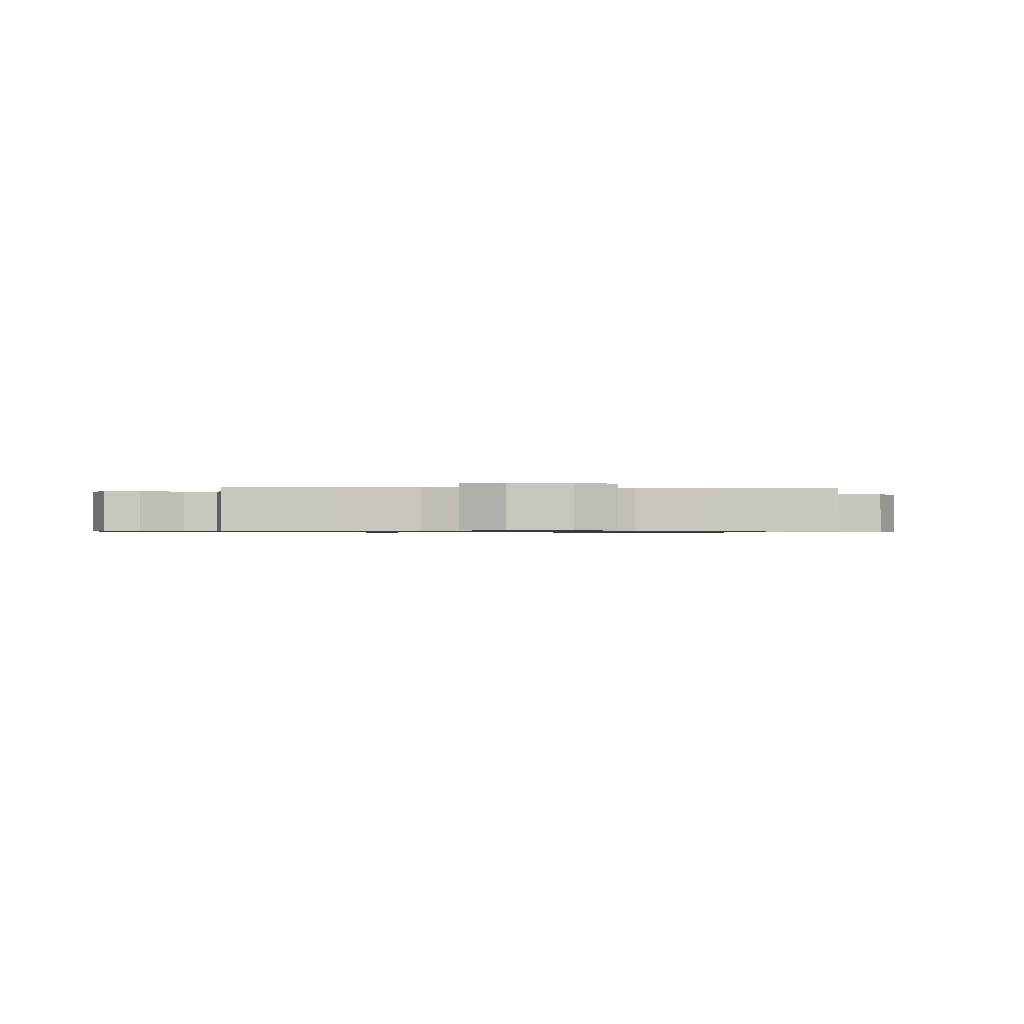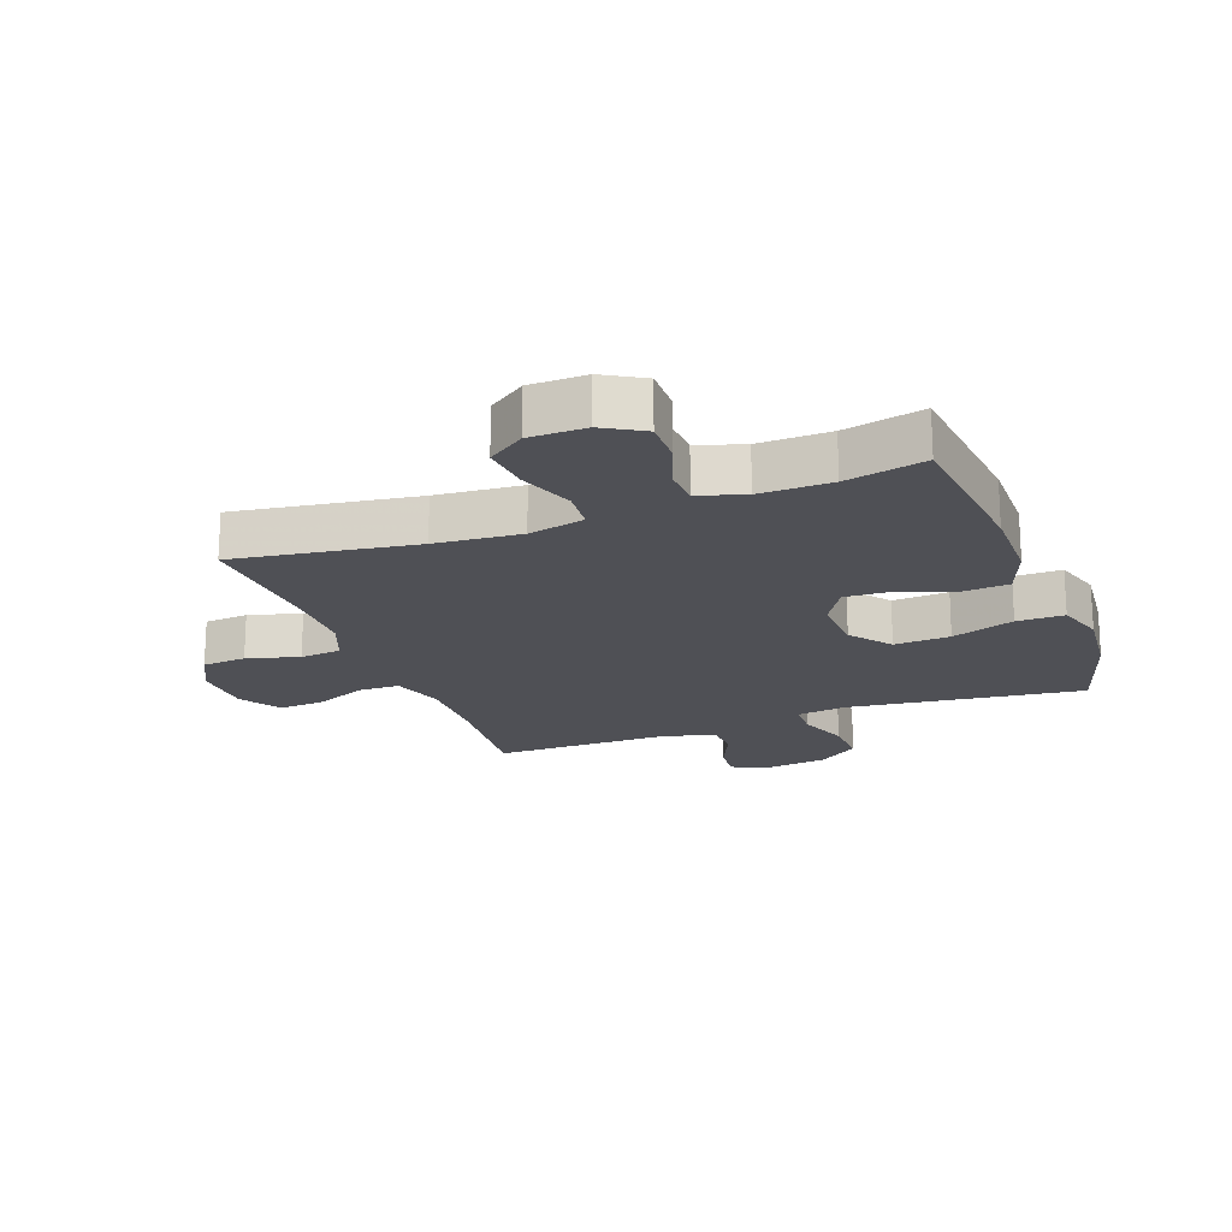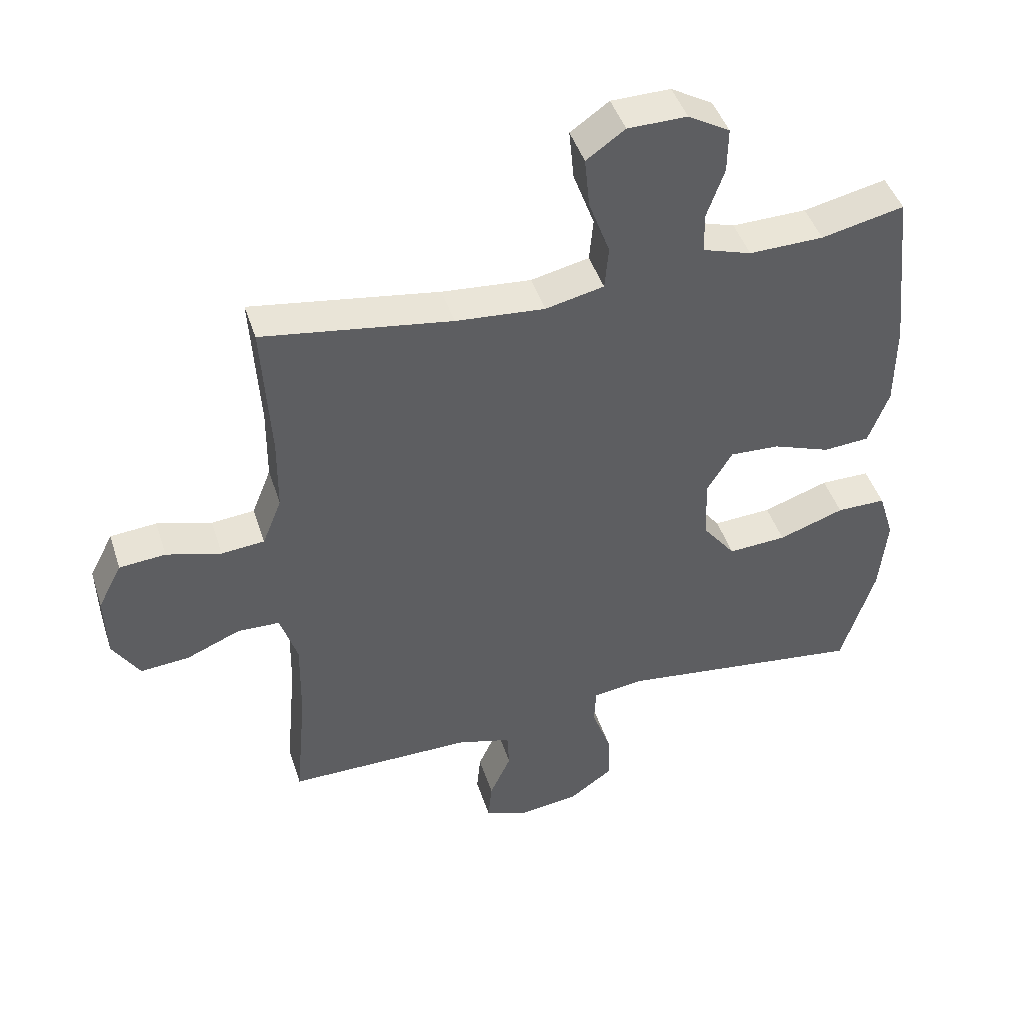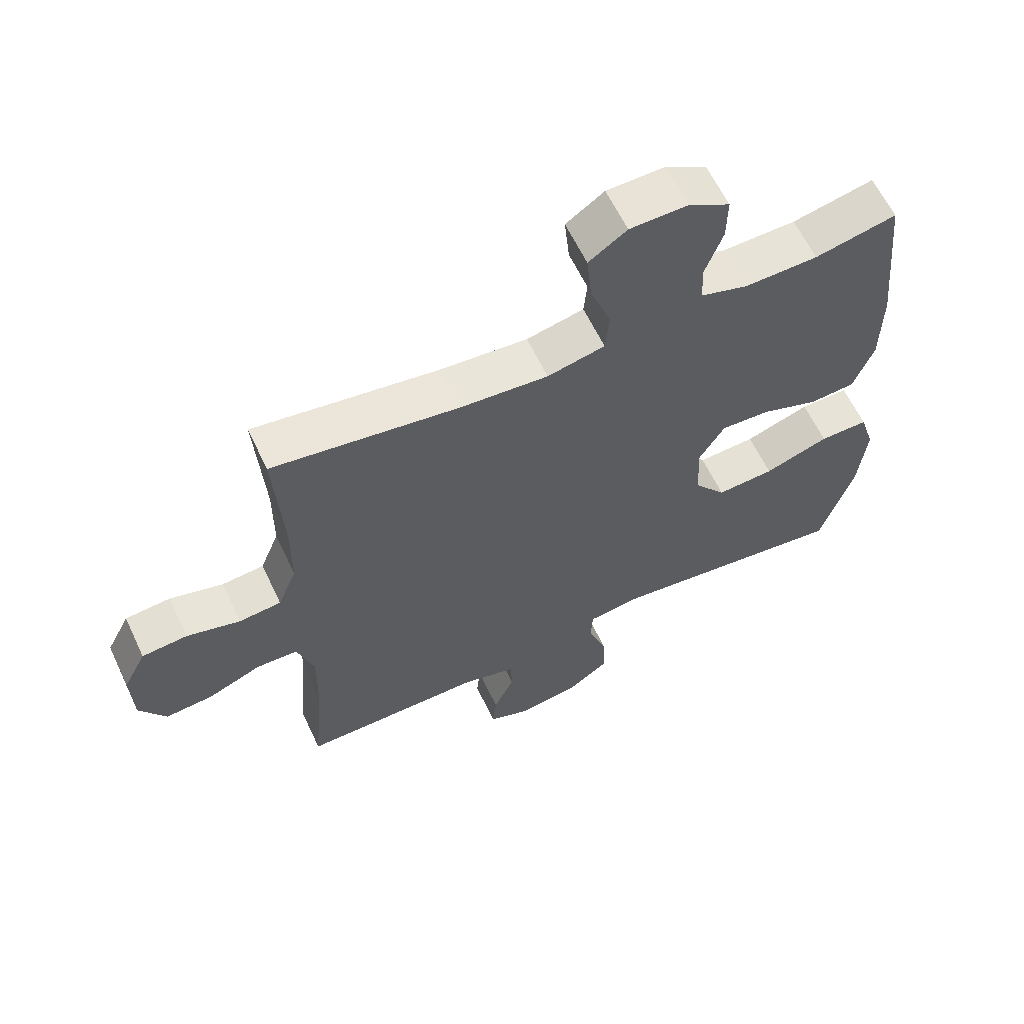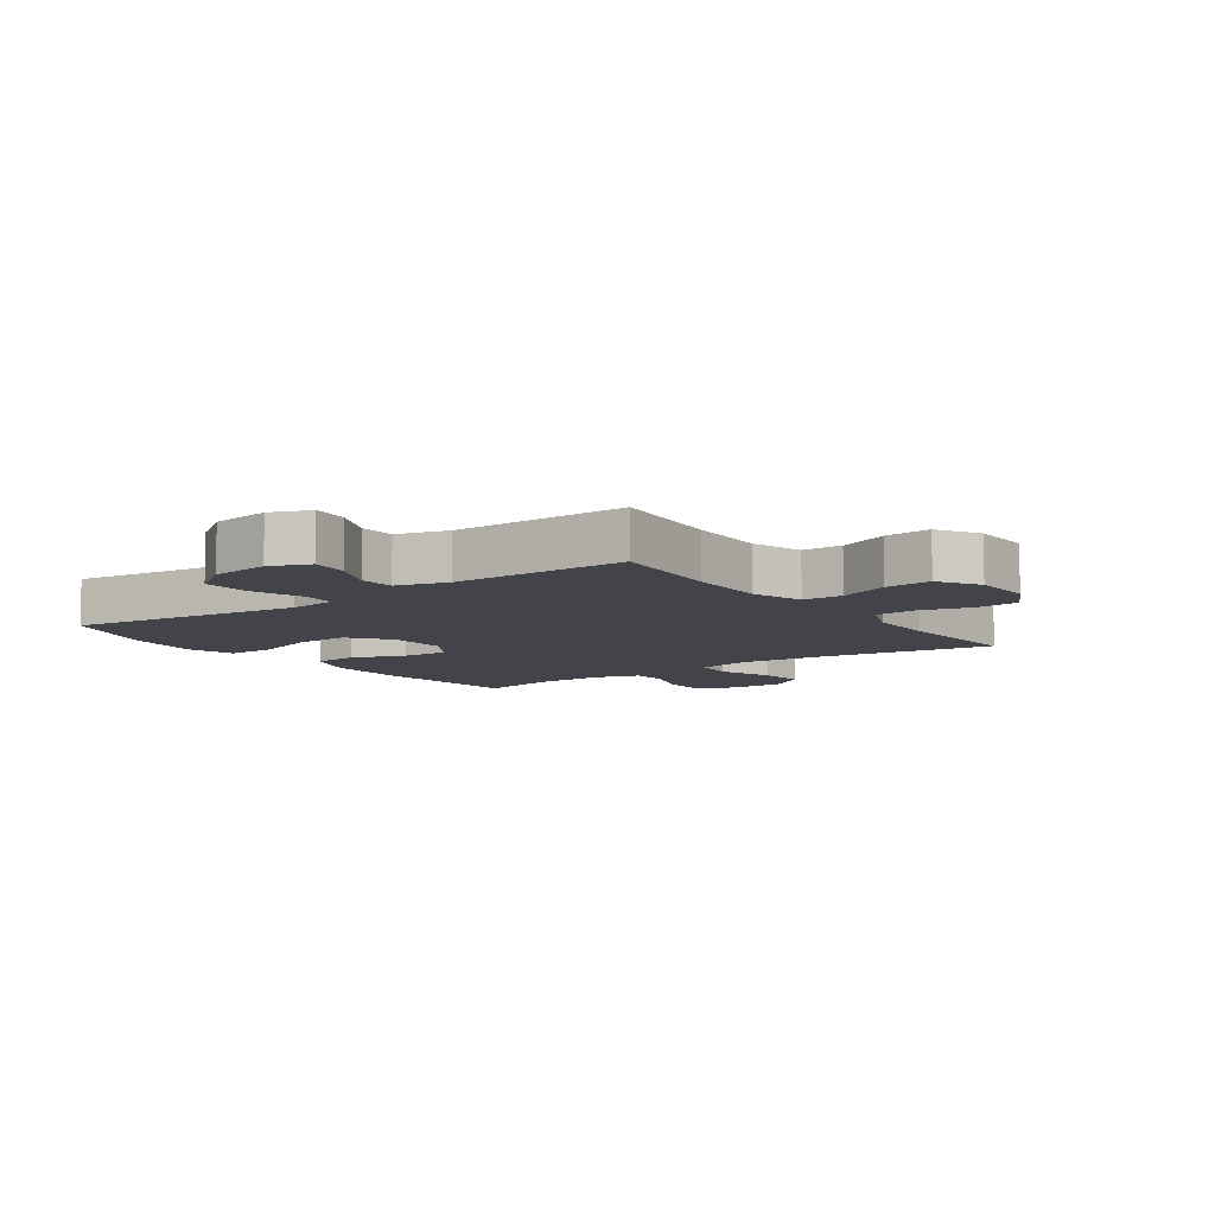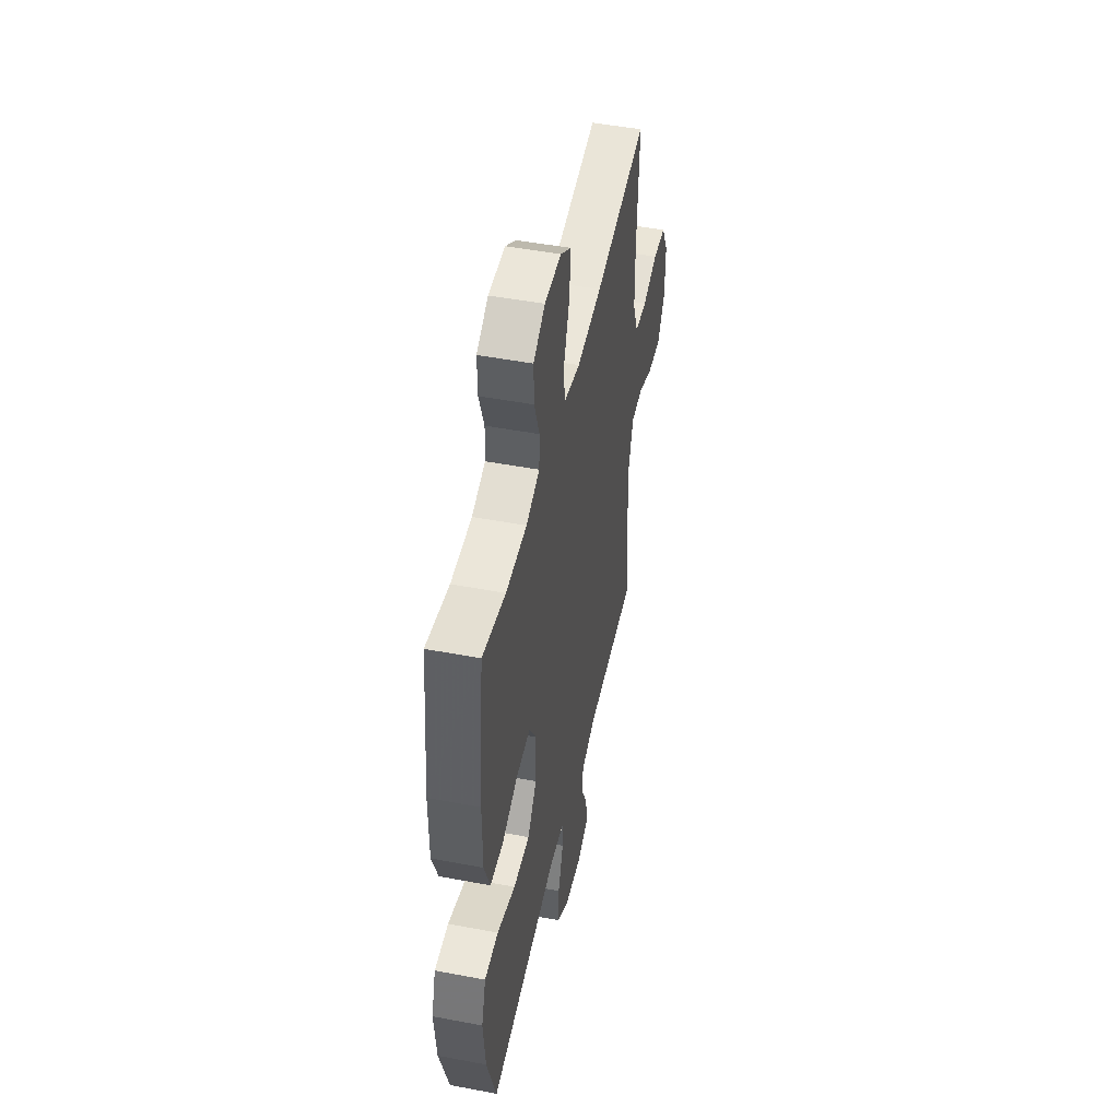
<metadata>
{"format":"obj","ext":"obj","renderer":"f3d","projection":"perspective","resolution":1024,"background":"white","views":[{"elev":-0.7,"azim":-95.1,"up":"+Y"},{"elev":-19.4,"azim":20.6,"up":"+Y"},{"elev":44.8,"azim":-17.5,"up":"+Z"},{"elev":61.9,"azim":-25.3,"up":"+Z"},{"elev":-8.4,"azim":-144.4,"up":"+Y"},{"elev":48.3,"azim":102.0,"up":"+Z"}]}
</metadata>
<code>
v 0.5 0.07 0.5
v 0.527 0.07 0.241
v 0.526 0.07 0.109
v 0.494 0.07 0.024
v 0.422 0.07 0.019
v 0.332 0.07 0.052
v 0.255 0.07 0.056
v 0.215 0.07 -0.01
v 0.219 0.07 -0.107
v 0.27 0.07 -0.173
v 0.361 0.07 -0.168
v 0.463 0.07 -0.133
v 0.54 0.07 -0.133
v 0.564 0.07 -0.211
v 0.552 0.07 -0.333
v 0.5 0.07 -0.5
v 0.116 0.07 -0.451
v 0.036 0.07 -0.462
v 0.033 0.07 -0.519
v 0.063 0.07 -0.602
v 0.066 0.07 -0.681
v -0.001 0.07 -0.729
v -0.098 0.07 -0.742
v -0.163 0.07 -0.716
v -0.157 0.07 -0.655
v -0.124 0.07 -0.582
v -0.127 0.07 -0.524
v -0.211 0.07 -0.5
v -0.5 0.07 -0.5
v -0.483 0.07 -0.31
v -0.481 0.07 -0.18
v -0.508 0.07 -0.096
v -0.574 0.07 -0.094
v -0.658 0.07 -0.129
v -0.734 0.07 -0.135
v -0.776 0.07 -0.068
v -0.779 0.07 0.032
v -0.742 0.07 0.104
v -0.67 0.07 0.11
v -0.585 0.07 0.086
v -0.518 0.07 0.092
v -0.488 0.07 0.167
v -0.487 0.07 0.282
v -0.5 0.07 0.5
v -0.206 0.07 0.455
v -0.067 0.07 0.443
v 0.024 0.07 0.463
v 0.03 0.07 0.53
v -0.003 0.07 0.62
v -0.011 0.07 0.699
v 0.049 0.07 0.741
v 0.141 0.07 0.742
v 0.206 0.07 0.704
v 0.205 0.07 0.634
v 0.177 0.07 0.555
v 0.18 0.07 0.494
v 0.255 0.07 0.47
v 0.371 0.07 0.472
v 0.5 0 0.5
v 0.527 0 0.241
v 0.526 0 0.109
v 0.494 0 0.024
v 0.422 0 0.019
v 0.332 0 0.052
v 0.255 0 0.056
v 0.215 0 -0.01
v 0.219 0 -0.107
v 0.27 0 -0.173
v 0.361 0 -0.168
v 0.463 0 -0.133
v 0.54 0 -0.133
v 0.564 0 -0.211
v 0.552 0 -0.333
v 0.5 0 -0.5
v 0.116 0 -0.451
v 0.036 0 -0.462
v 0.033 0 -0.519
v 0.063 0 -0.602
v 0.066 0 -0.681
v -0.001 0 -0.729
v -0.098 0 -0.742
v -0.163 0 -0.716
v -0.157 0 -0.655
v -0.124 0 -0.582
v -0.127 0 -0.524
v -0.211 0 -0.5
v -0.5 0 -0.5
v -0.483 0 -0.31
v -0.481 0 -0.18
v -0.508 0 -0.096
v -0.574 0 -0.094
v -0.658 0 -0.129
v -0.734 0 -0.135
v -0.776 0 -0.068
v -0.779 0 0.032
v -0.742 0 0.104
v -0.67 0 0.11
v -0.585 0 0.086
v -0.518 0 0.092
v -0.488 0 0.167
v -0.487 0 0.282
v -0.5 0 0.5
v -0.206 0 0.455
v -0.067 0 0.443
v 0.024 0 0.463
v 0.03 0 0.53
v -0.003 0 0.62
v -0.011 0 0.699
v 0.049 0 0.741
v 0.141 0 0.742
v 0.206 0 0.704
v 0.205 0 0.634
v 0.177 0 0.555
v 0.18 0 0.494
v 0.255 0 0.47
v 0.371 0 0.472
f 52 53 54 55
f 52 55 56
f 51 52 56
f 48 49 50 51
f 47 48 51 56
f 46 47 56 57
f 43 44 45
f 42 43 45 46
f 41 42 46 57
f 37 38 39 40
f 37 40 41
f 36 37 41
f 33 34 35 36
f 32 33 36 41
f 31 32 41 57
f 28 29 30
f 27 28 30 31
f 23 24 25 26
f 23 26 27
f 22 23 27
f 19 20 21 22
f 18 19 22 27
f 14 15 16 17
f 14 17 18
f 11 12 13 14
f 10 11 14 18
f 9 10 18 27
f 3 4 5 6
f 3 6 7
f 58 1 2 3
f 58 3 7
f 57 58 7 8
f 31 57 8
f 8 9 27 31
f 113 112 111 110
f 114 113 110
f 114 110 109
f 109 108 107 106
f 114 109 106 105
f 115 114 105 104
f 103 102 101
f 104 103 101 100
f 115 104 100 99
f 98 97 96 95
f 99 98 95
f 99 95 94
f 94 93 92 91
f 99 94 91 90
f 115 99 90 89
f 88 87 86
f 89 88 86 85
f 84 83 82 81
f 85 84 81
f 85 81 80
f 80 79 78 77
f 85 80 77 76
f 75 74 73 72
f 76 75 72
f 72 71 70 69
f 76 72 69 68
f 85 76 68 67
f 64 63 62 61
f 65 64 61
f 61 60 59 116
f 65 61 116
f 66 65 116 115
f 66 115 89
f 89 85 67 66
f 1 59 60 2
f 2 60 61 3
f 3 61 62 4
f 4 62 63 5
f 5 63 64 6
f 6 64 65 7
f 7 65 66 8
f 8 66 67 9
f 9 67 68 10
f 10 68 69 11
f 11 69 70 12
f 12 70 71 13
f 13 71 72 14
f 14 72 73 15
f 15 73 74 16
f 16 74 75 17
f 17 75 76 18
f 18 76 77 19
f 19 77 78 20
f 20 78 79 21
f 21 79 80 22
f 22 80 81 23
f 23 81 82 24
f 24 82 83 25
f 25 83 84 26
f 26 84 85 27
f 27 85 86 28
f 28 86 87 29
f 29 87 88 30
f 30 88 89 31
f 31 89 90 32
f 32 90 91 33
f 33 91 92 34
f 34 92 93 35
f 35 93 94 36
f 36 94 95 37
f 37 95 96 38
f 38 96 97 39
f 39 97 98 40
f 40 98 99 41
f 41 99 100 42
f 42 100 101 43
f 43 101 102 44
f 44 102 103 45
f 45 103 104 46
f 46 104 105 47
f 47 105 106 48
f 48 106 107 49
f 49 107 108 50
f 50 108 109 51
f 51 109 110 52
f 52 110 111 53
f 53 111 112 54
f 54 112 113 55
f 55 113 114 56
f 56 114 115 57
f 57 115 116 58
f 58 116 59 1

</code>
